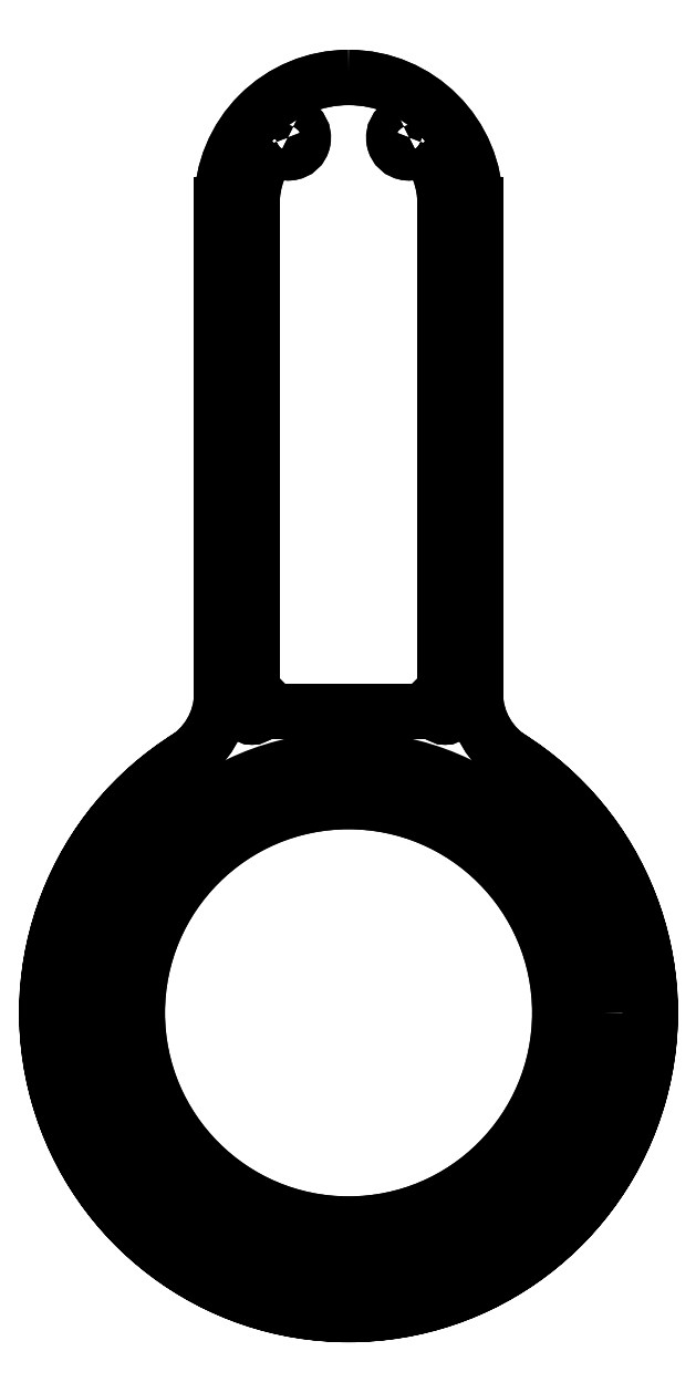
<metadata>
{"format":"dxf","ext":"dxf","renderer":"ezdxf+matplotlib","layout":"modelspace","background":"white","min_lineweight":24,"dpi":150}
</metadata>
<code>
0
SECTION
2
ENTITIES
0
CIRCLE
8
0
10
-303
20
-103
30
0
40
42
210
0
220
0
230
1
0
CIRCLE
8
0
10
-313
20
42
30
0
40
1
210
0
220
0
230
1
0
ARC
8
0
10
-303
20
31
30
0
40
21
210
0
220
-0
230
1
50
90
51
180
0
CIRCLE
8
0
10
-303
20
-103
30
0
40
35
210
0
220
0
230
1
0
CIRCLE
8
0
10
-303
20
-103
30
0
40
35
210
0
220
0
230
1
0
CIRCLE
8
0
10
-303
20
-103
30
0
40
38
210
0
220
0
230
1
0
LWPOLYLINE
8
0
90
2
70
1
43
0
10
-329.3
20
-60.48
42
3.516
10
-276.7
20
-60.48
42
-3.516
0
LINE
8
0
10
-287
20
-50.5
30
0
11
-287
21
31
31
0
0
ARC
8
0
10
-319
20
-53
30
0
40
2.5
210
-0
220
0
230
1
50
0
51
90
0
ARC
8
0
10
-303
20
31
30
0
40
21
210
0
220
-0
230
1
50
90
51
180
0
ARC
8
0
10
-287
20
-53
30
0
40
2.5
210
0
220
-0
230
1
50
90
51
180
0
ARC
8
0
10
-269
20
-50
30
0
40
13
210
0
220
0
230
1
50
180
51
240.9
0
ARC
8
0
10
-303
20
-103
30
0
40
42
210
0
220
-0
230
1
50
82.52
51
97.48
0
ARC
8
0
10
-303
20
31
30
0
40
16
210
-0
220
0
230
1
50
0
51
39.44
0
ARC
8
0
10
-303
20
31
30
0
40
21
210
-0
220
0
230
1
50
0
51
90
0
CIRCLE
8
0
10
-293
20
42
30
0
40
1
210
0
220
0
230
1
0
ARC
8
0
10
-293
20
42
30
0
40
2.5
210
0
220
0
230
1
50
115
51
340.5
0
ARC
8
0
10
-303
20
31
30
0
40
16
210
0
220
0
230
1
50
140.6
51
180
0
LINE
8
0
10
-316.5
20
-53
30
0
11
-289.5
21
-53
31
0
0
CIRCLE
8
0
10
-287
20
-53
30
0
40
1
210
0
220
0
230
1
0
ARC
8
0
10
-319
20
-53
30
0
40
2.5
210
-0
220
0
230
1
50
0
51
90
0
ARC
8
0
10
-269
20
-50
30
0
40
13
210
0
220
0
230
1
50
180
51
240.9
0
ARC
8
0
10
-303
20
31
30
0
40
16
210
-0
220
0
230
1
50
0
51
39.44
0
ARC
8
0
10
-287
20
-53
30
0
40
2.5
210
0
220
-0
230
1
50
90
51
180
0
CIRCLE
8
0
10
-303
20
-103
30
0
40
38
210
0
220
0
230
1
0
ARC
8
0
10
-303
20
31
30
0
40
16
210
0
220
0
230
1
50
140.6
51
180
0
CIRCLE
8
0
10
-313
20
42
30
0
40
1
210
0
220
0
230
1
0
LINE
8
0
10
-282
20
-50
30
0
11
-282
21
31
31
0
0
CIRCLE
8
0
10
-287
20
-53
30
0
40
1
210
0
220
0
230
1
0
LINE
8
0
10
-287
20
-50.5
30
0
11
-287
21
31
31
0
0
LINE
8
0
10
-282
20
-50
30
0
11
-282
21
31
31
0
0
ARC
8
0
10
-303
20
31
30
0
40
21
210
-0
220
0
230
1
50
0
51
90
0
LINE
8
0
10
-316.5
20
-53
30
0
11
-289.5
21
-53
31
0
0
ARC
8
0
10
-337
20
-50
30
0
40
13
210
-0
220
0
230
1
50
-60.89
51
0
0
ARC
8
0
10
-293
20
42
30
0
40
2.5
210
0
220
0
230
1
50
115
51
340.5
0
LINE
8
0
10
-319
20
31
30
0
11
-319
21
-50.5
31
0
0
CIRCLE
8
0
10
-319
20
-53
30
0
40
1
210
0
220
0
230
1
0
CIRCLE
8
0
10
-319
20
-53
30
0
40
1
210
0
220
0
230
1
0
LINE
8
0
10
-324
20
31
30
0
11
-324
21
-50
31
0
0
LINE
8
0
10
-324
20
31
30
0
11
-324
21
-50
31
0
0
ARC
8
0
10
-313
20
42
30
0
40
2.5
210
0
220
0
230
1
50
-160.5
51
65.03
0
LINE
8
0
10
-319
20
31
30
0
11
-319
21
-50.5
31
0
0
CIRCLE
8
0
10
-293
20
42
30
0
40
1
210
0
220
0
230
1
0
ARC
8
0
10
-313
20
42
30
0
40
2.5
210
0
220
0
230
1
50
-160.5
51
65.03
0
ARC
8
0
10
-337
20
-50
30
0
40
13
210
-0
220
0
230
1
50
-60.89
51
0
0
ENDSEC
0
EOF

</code>
